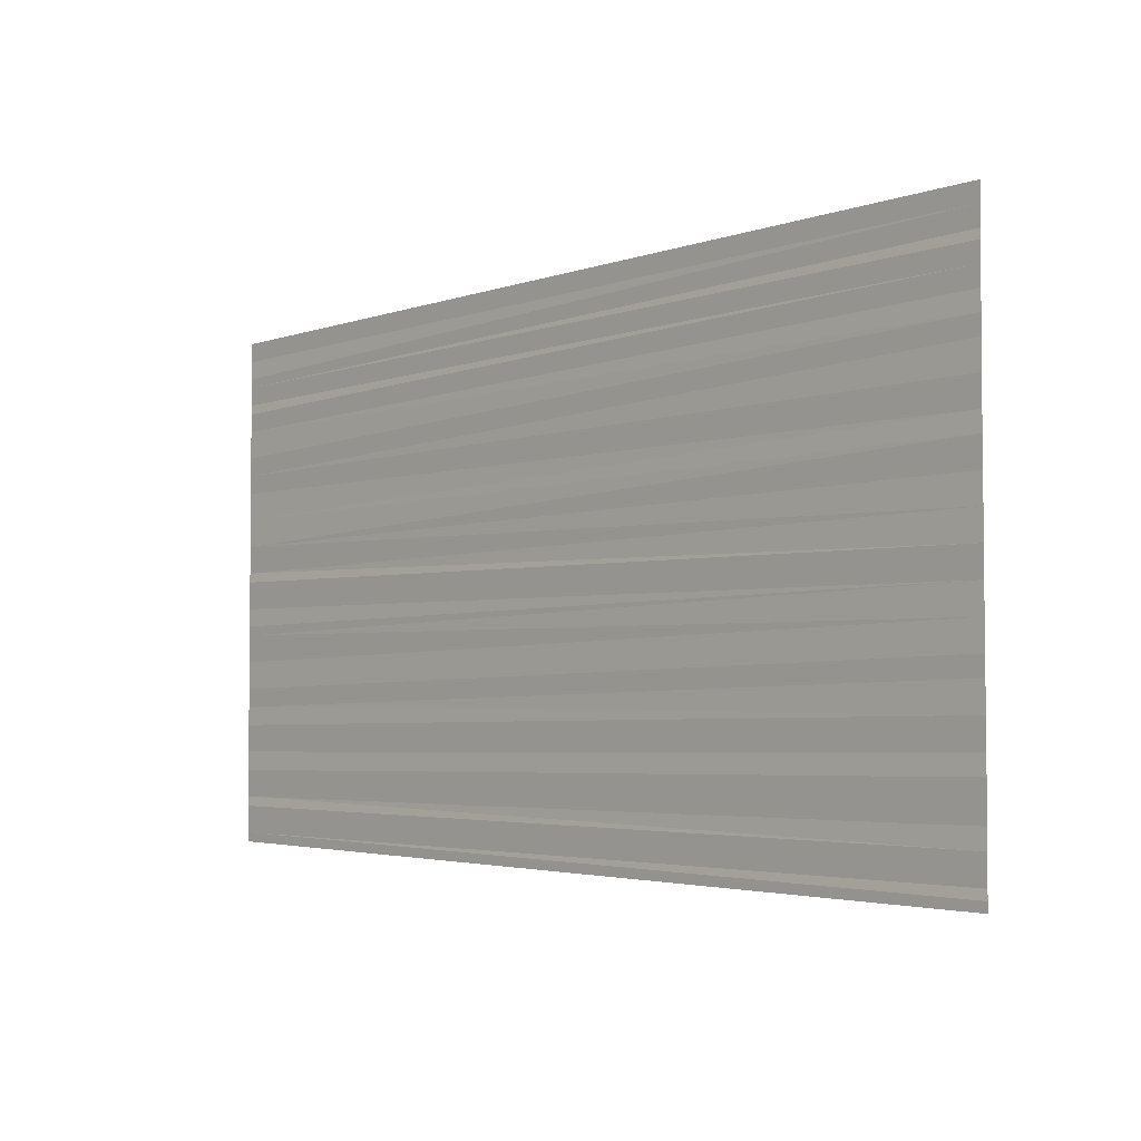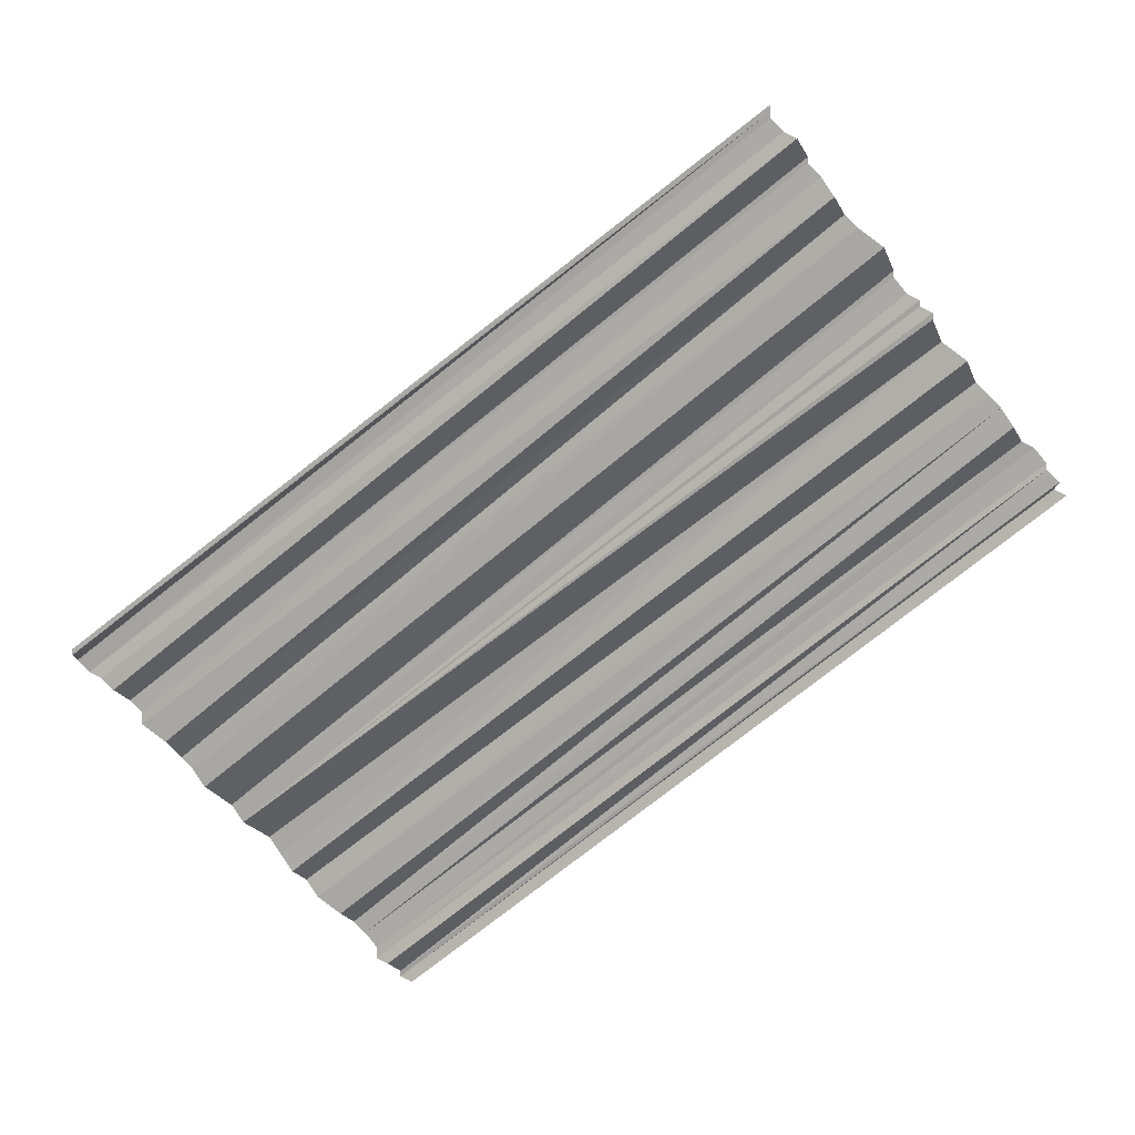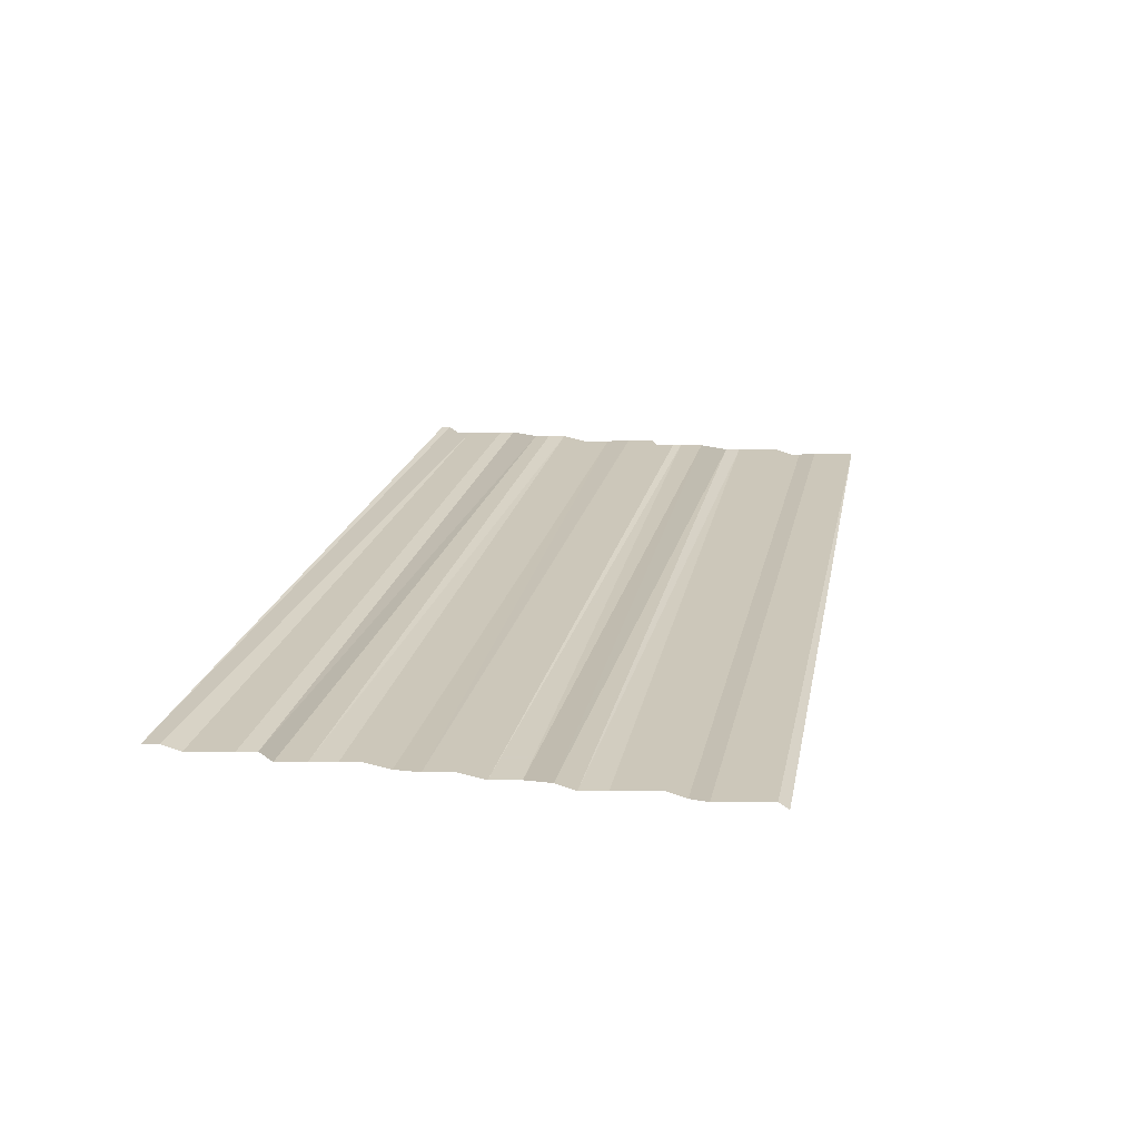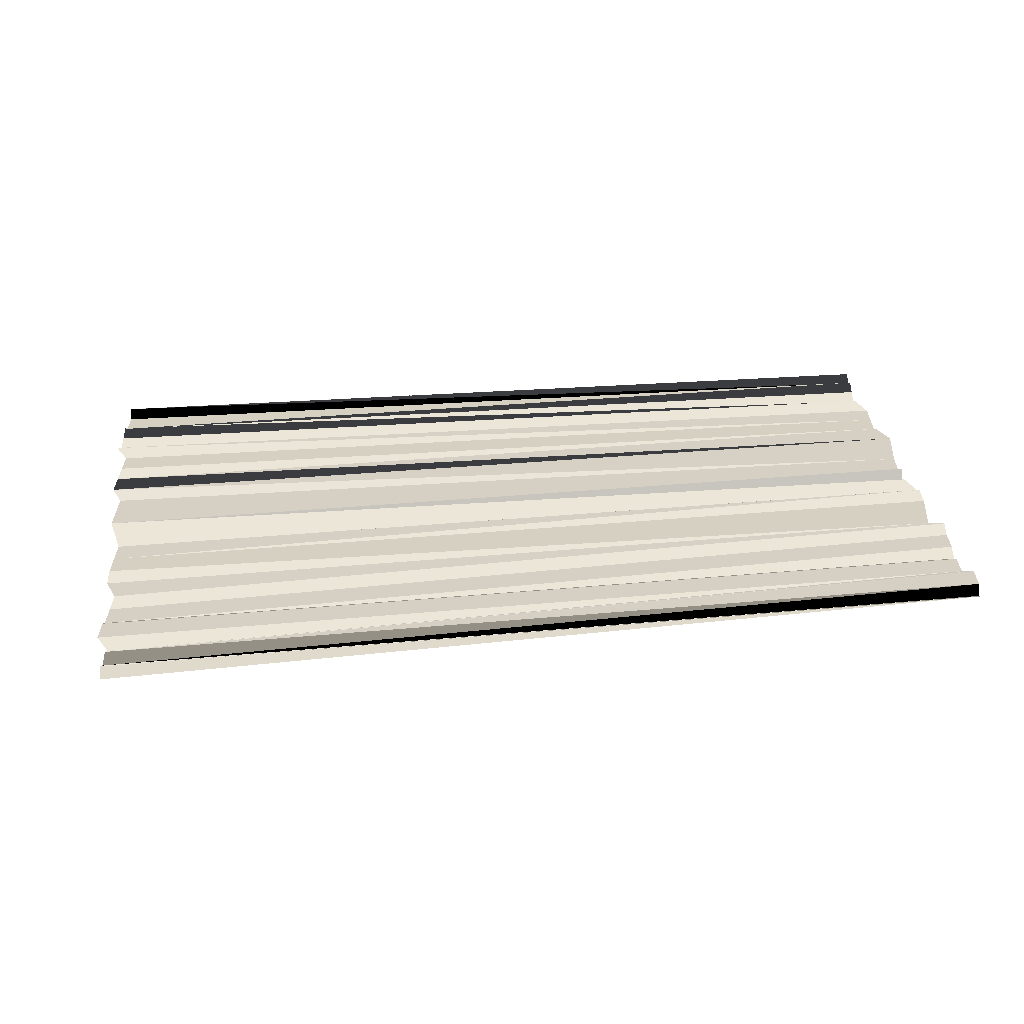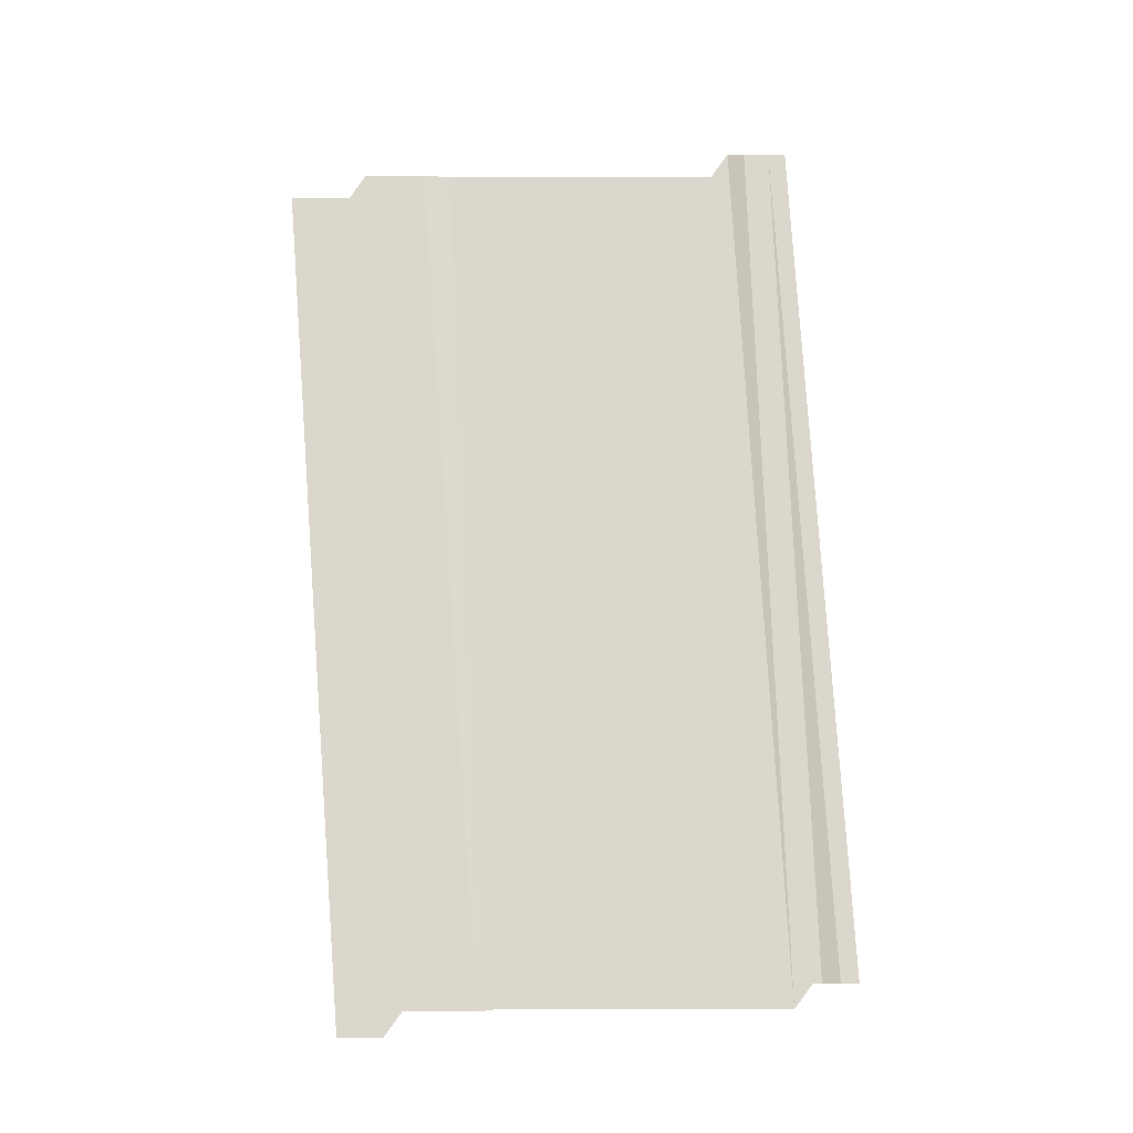
<metadata>
{"format":"obj","ext":"obj","renderer":"f3d","projection":"perspective","resolution":1024,"background":"white","views":[{"elev":-3.6,"azim":46.2,"up":"+Z"},{"elev":-66.4,"azim":-140.9,"up":"+Y"},{"elev":21.4,"azim":101.8,"up":"+Y"},{"elev":32.1,"azim":172.4,"up":"+Y"},{"elev":72.8,"azim":-93.9,"up":"+Y"}]}
</metadata>
<code>
o 4489
v 2229 1879 14
v 2229 1879 14
v 2229 1879 14
v 2229 1879 14
v 2229 1879 14
v 2229 1879 14
v 2229 1879 14
v 2229 1879 14
v 2229 1879 14
v 2229 1879 14
v 2229 1879 14
v 2229 1879 14
v 2229 1879 14
v 2229 1879 14
v 2229 1879 14
v 2229 1879 14
v 2229 1879 14
v 2229 1879 14
v 2229 1879 14
v 2229 1879 14
v 2229 1879 14
v 2229 1879 14
v 2229 1879 14
v 2229 1879 14
v 2229 1879 14
v 2229 1879 14
v 2229 1879 14
v 2229 1879 14
v 2229 1879 14
v 2229 1879 14
v 2229 1879 14
v 2229 1879 14
v 2229 1879 14
v 2229 1879 14
v 2229 1879 14
v 2229 1879 14
v 2229 1879 14
v 2229 1879 14
v 2229 1879 14
v 2229 1879 14
v 2229 1879 14
v 2229 1879 14
v 2229 1879 14
v 2229 1879 14
v 2229 1879 14
v 2229 1879 14
v 2229 1879 14
v 2229 1879 14
v 2229 1879 14
v 2229 1879 14
v 2229 1879 14
v 2229 1879 14
v 2229 1879 14
v 2229 1879 14
v 2229 1879 14
v 2229 1879 14
v 2229 1879 14
v 2229 1879 14
v 2229 1879 14
v 2229 1879 14
v 2229 1879 14
f 1 2 3
f 3 2 4
f 3 4 5
f 5 4 6
f 5 6 7
f 7 6 8
f 7 8 9
f 9 8 10
f 9 10 11
f 11 10 12
f 11 12 13
f 13 12 14
f 13 14 15
f 15 14 16
f 15 16 17
f 17 16 18
f 17 18 19
f 19 18 20
f 19 20 21
f 21 20 22
f 21 22 23
f 23 22 24
f 23 24 25
f 25 24 26
f 25 26 27
f 26 28 27
f 27 28 29
f 27 29 30
f 29 31 30
f 31 32 30
f 32 33 30
f 33 34 30
f 34 35 30
f 34 36 35
f 36 37 35
f 36 38 37
f 39 38 36
f 39 40 38
f 41 40 39
f 41 42 40
f 43 42 41
f 43 44 42
f 45 44 43
f 45 46 44
f 47 46 45
f 47 48 46
f 49 48 47
f 49 50 48
f 51 50 49
f 51 52 50
f 53 52 51
f 53 54 52
f 55 54 53
f 55 56 54
f 57 56 55
f 57 58 56
f 59 58 57
f 59 60 58
f 61 60 59

</code>
